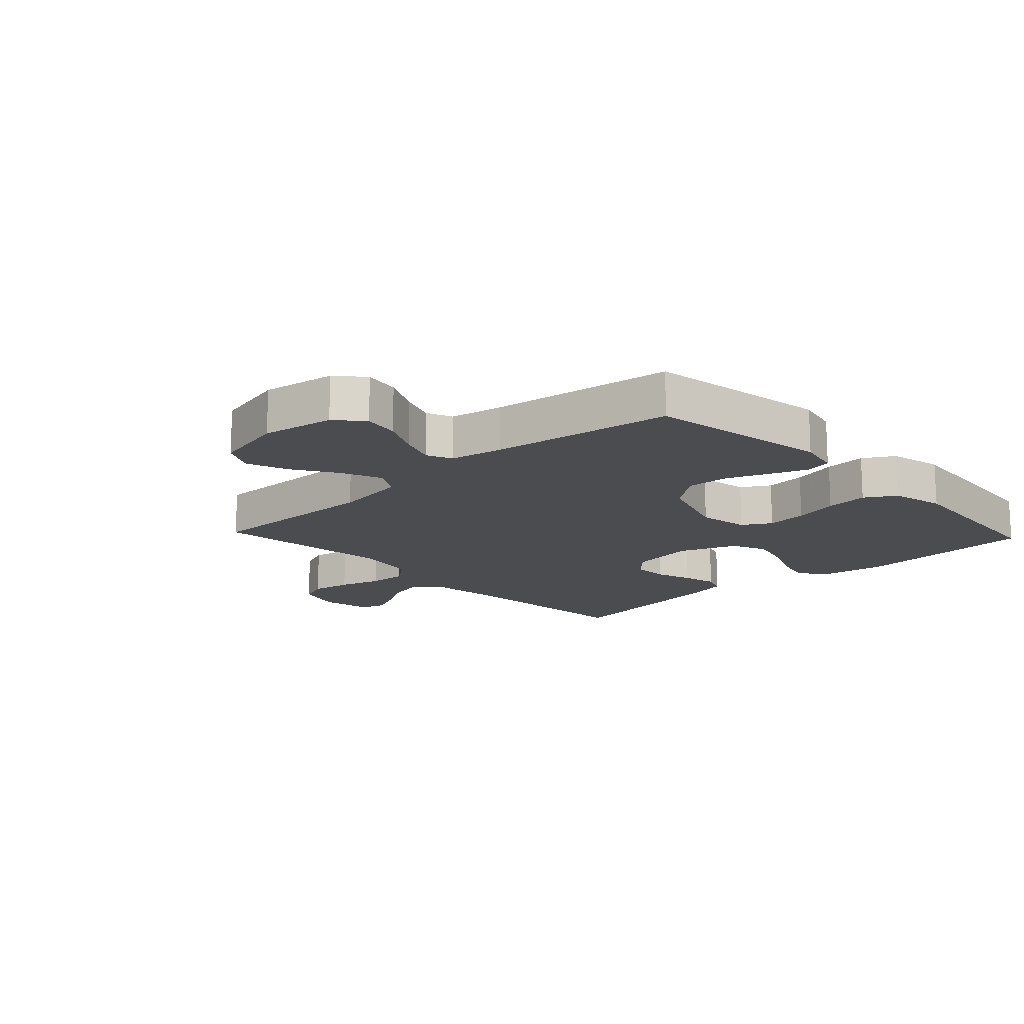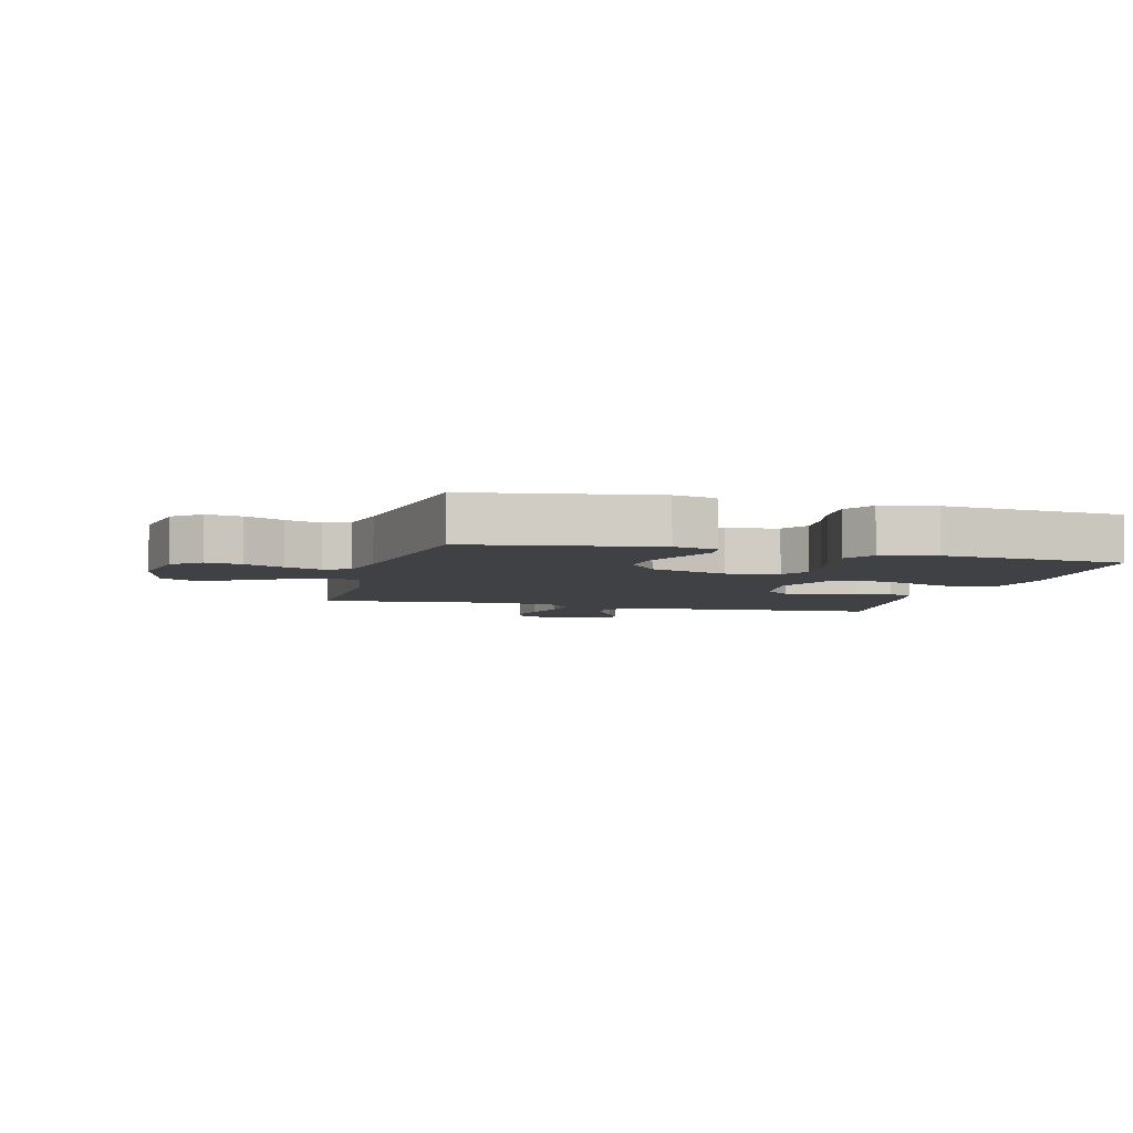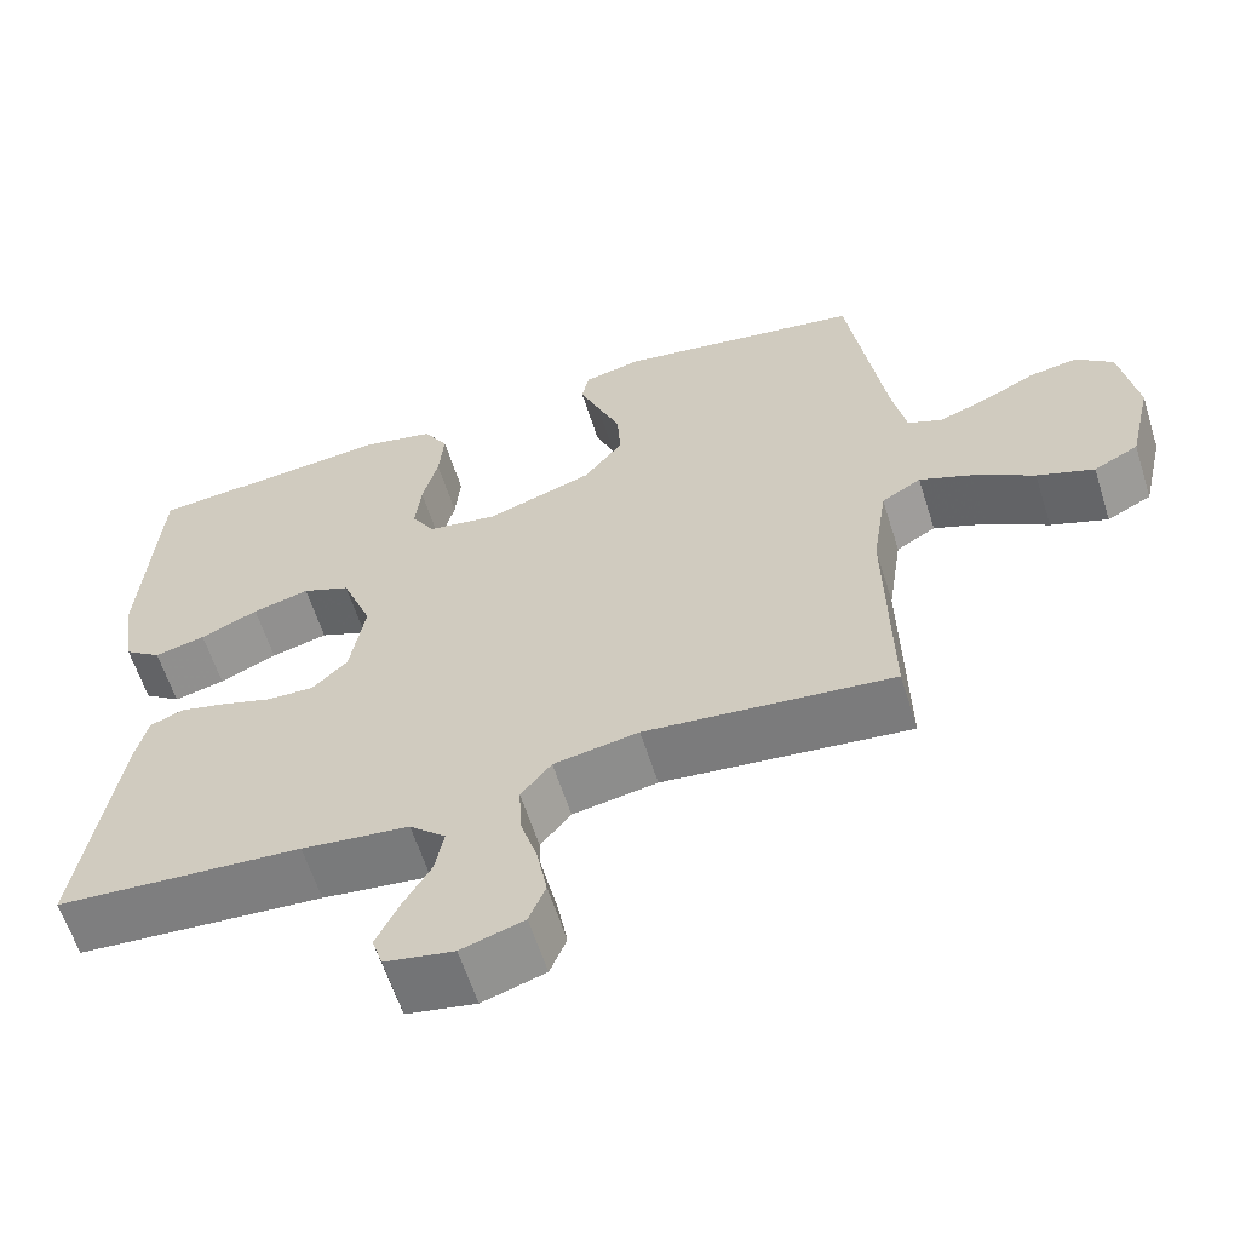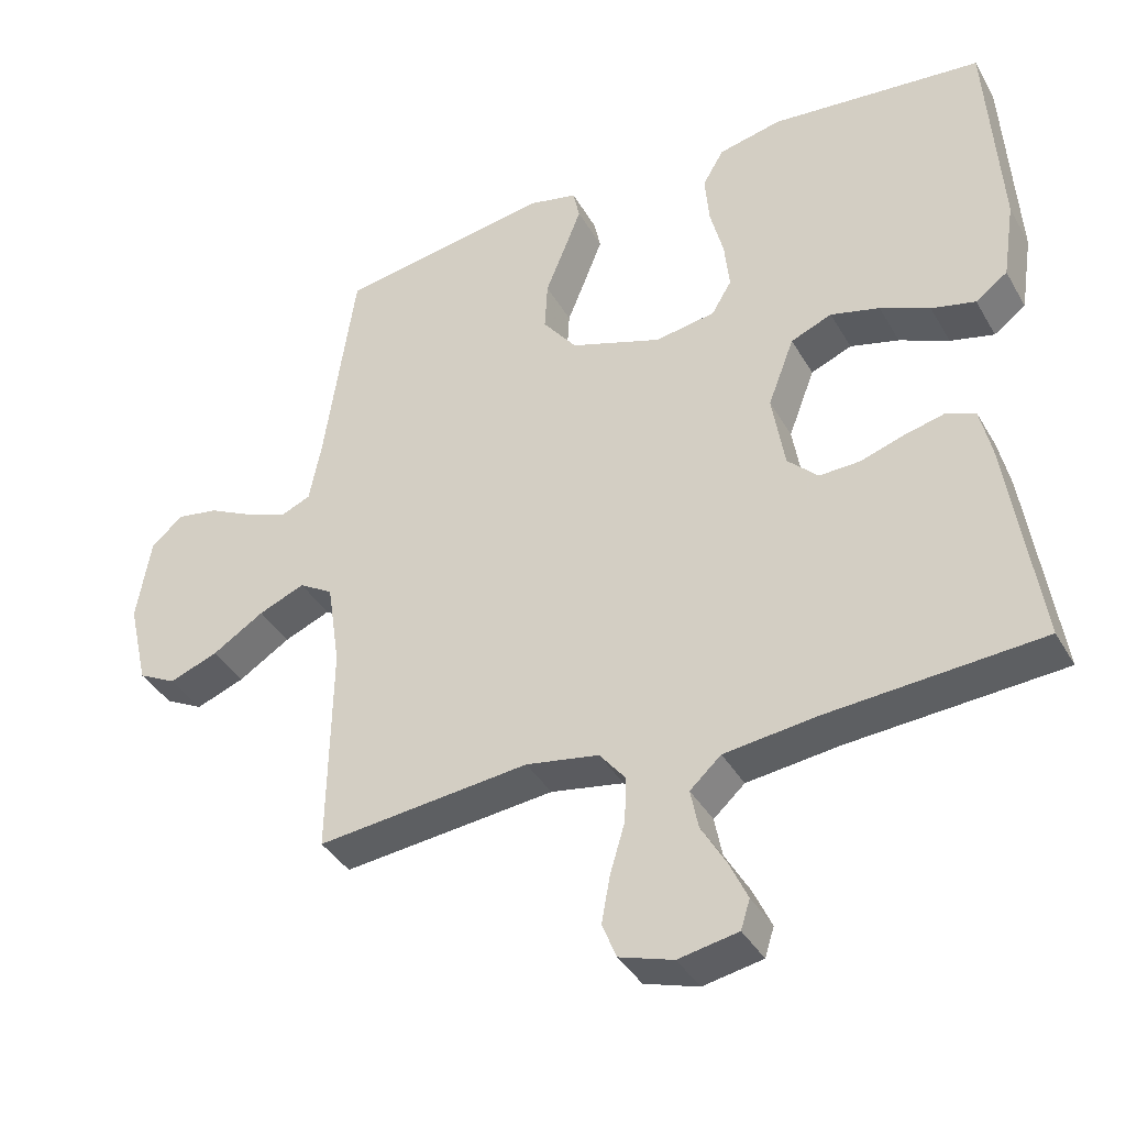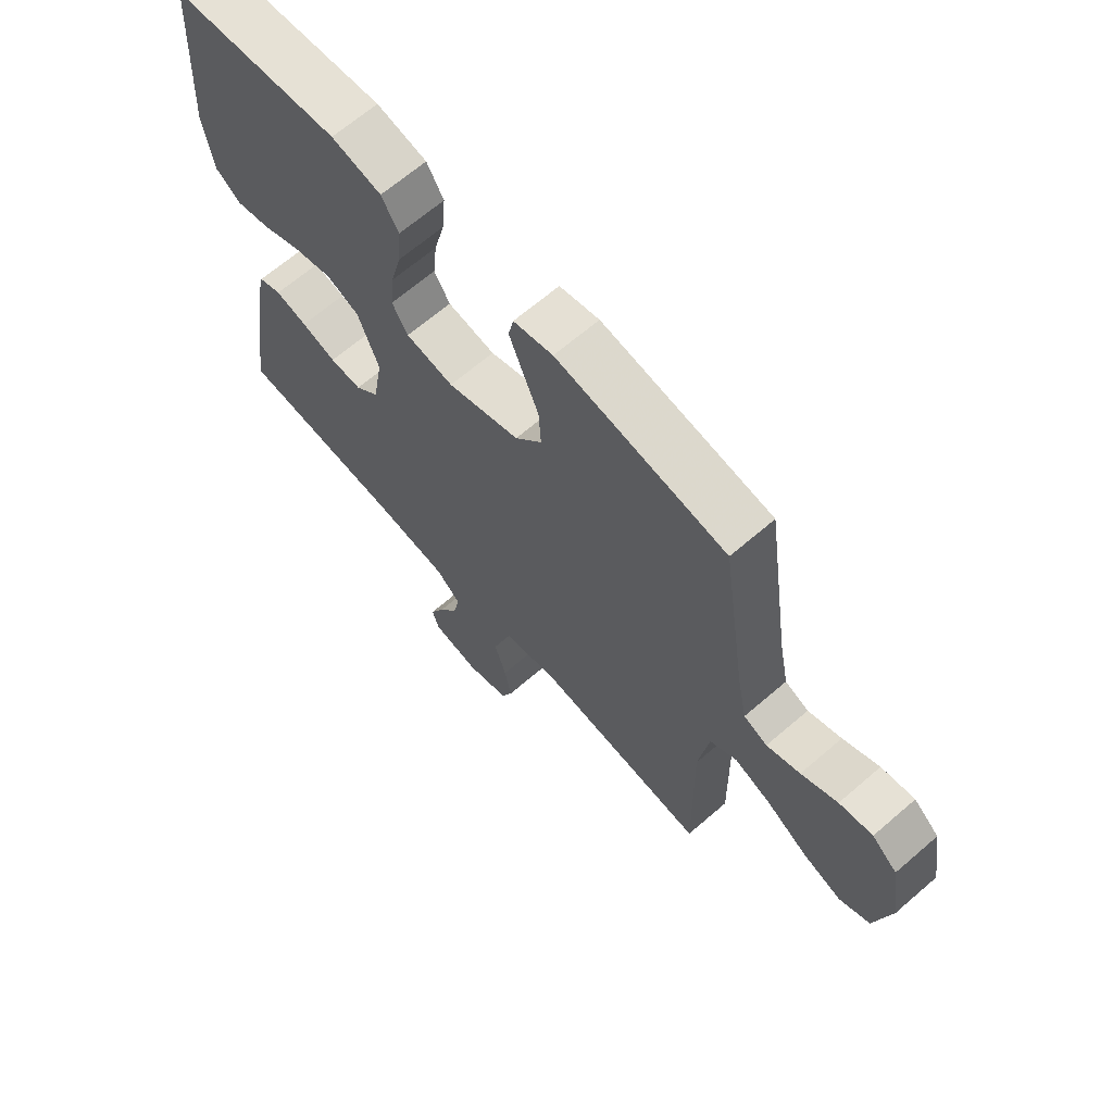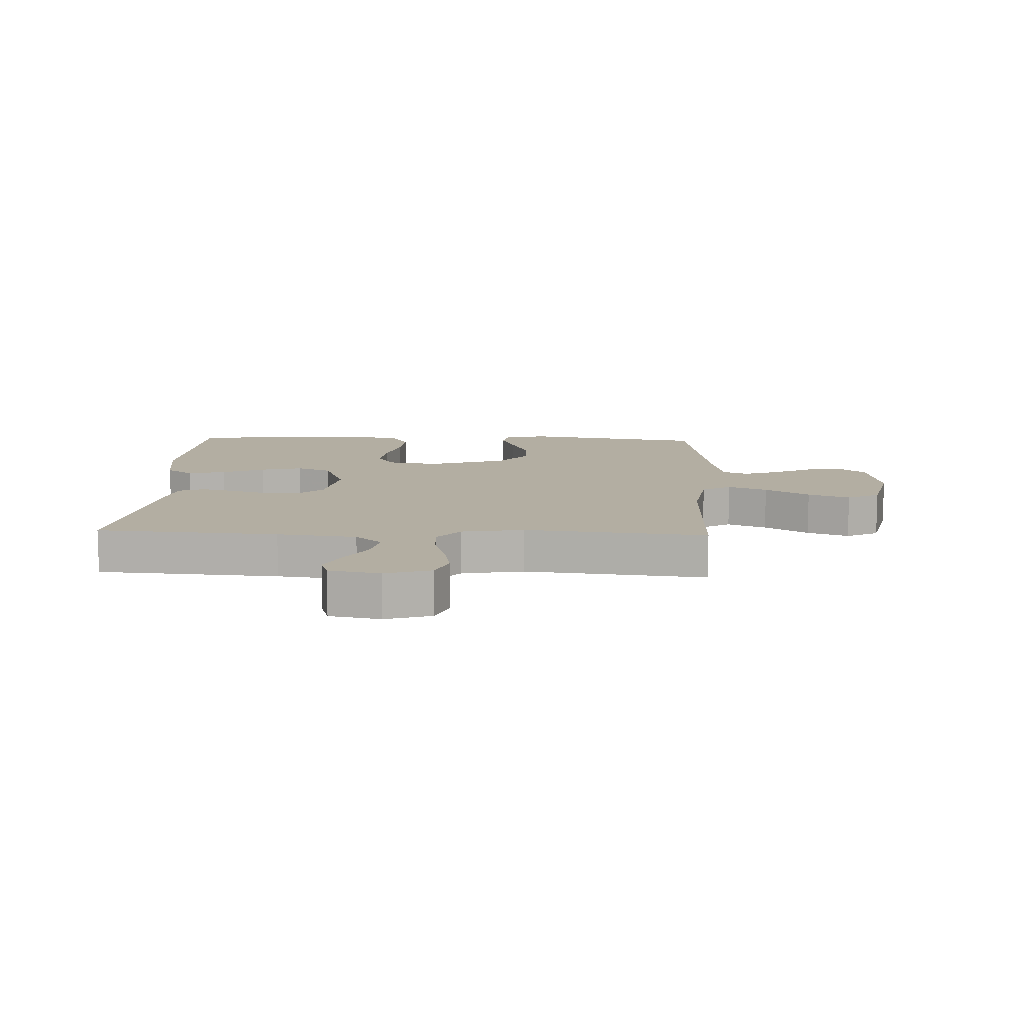
<metadata>
{"format":"obj","ext":"obj","renderer":"f3d","projection":"perspective","resolution":1024,"background":"white","views":[{"elev":-15.2,"azim":-46.8,"up":"+Y"},{"elev":-5.3,"azim":-15.0,"up":"+Y"},{"elev":-61.1,"azim":-162.4,"up":"+Z"},{"elev":-38.6,"azim":27.0,"up":"+Z"},{"elev":66.3,"azim":-130.9,"up":"+Z"},{"elev":10.8,"azim":-177.6,"up":"+Y"}]}
</metadata>
<code>
v 0.5 0.07 -0.5
v 0.2 0.07 -0.521
v 0.069 0.07 -0.537
v 0.025 0.07 -0.577
v 0.036 0.07 -0.633
v 0.071 0.07 -0.693
v 0.097 0.07 -0.749
v 0.084 0.07 -0.79
v 0 0.07 -0.806
v -0.076 0.07 -0.782
v -0.096 0.07 -0.732
v -0.084 0.07 -0.666
v -0.063 0.07 -0.596
v -0.06 0.07 -0.532
v -0.097 0.07 -0.486
v -0.2 0.07 -0.468
v -0.5 0.07 -0.5
v -0.495 0.07 -0.2
v -0.513 0.07 -0.079
v -0.561 0.07 -0.05
v -0.626 0.07 -0.077
v -0.699 0.07 -0.123
v -0.768 0.07 -0.149
v -0.822 0.07 -0.121
v -0.85 0.07 0
v -0.83 0.07 0.12
v -0.785 0.07 0.159
v -0.726 0.07 0.149
v -0.662 0.07 0.117
v -0.603 0.07 0.095
v -0.561 0.07 0.113
v -0.544 0.07 0.2
v -0.5 0.07 0.5
v -0.2 0.07 0.549
v -0.13 0.07 0.533
v -0.121 0.07 0.49
v -0.145 0.07 0.429
v -0.173 0.07 0.36
v -0.177 0.07 0.29
v -0.129 0.07 0.228
v 0 0.07 0.184
v 0.085 0.07 0.198
v 0.113 0.07 0.245
v 0.106 0.07 0.313
v 0.087 0.07 0.388
v 0.081 0.07 0.458
v 0.111 0.07 0.509
v 0.2 0.07 0.529
v 0.5 0.07 0.5
v 0.519 0.07 0.2
v 0.502 0.07 0.09
v 0.457 0.07 0.057
v 0.395 0.07 0.072
v 0.325 0.07 0.103
v 0.256 0.07 0.121
v 0.198 0.07 0.097
v 0.161 0.07 0
v 0.179 0.07 -0.108
v 0.222 0.07 -0.15
v 0.279 0.07 -0.148
v 0.341 0.07 -0.128
v 0.398 0.07 -0.114
v 0.439 0.07 -0.13
v 0.455 0.07 -0.2
v 0.5 0 -0.5
v 0.2 0 -0.521
v 0.069 0 -0.537
v 0.025 0 -0.577
v 0.036 0 -0.633
v 0.071 0 -0.693
v 0.097 0 -0.749
v 0.084 0 -0.79
v 0 0 -0.806
v -0.076 0 -0.782
v -0.096 0 -0.732
v -0.084 0 -0.666
v -0.063 0 -0.596
v -0.06 0 -0.532
v -0.097 0 -0.486
v -0.2 0 -0.468
v -0.5 0 -0.5
v -0.495 0 -0.2
v -0.513 0 -0.079
v -0.561 0 -0.05
v -0.626 0 -0.077
v -0.699 0 -0.123
v -0.768 0 -0.149
v -0.822 0 -0.121
v -0.85 0 0
v -0.83 0 0.12
v -0.785 0 0.159
v -0.726 0 0.149
v -0.662 0 0.117
v -0.603 0 0.095
v -0.561 0 0.113
v -0.544 0 0.2
v -0.5 0 0.5
v -0.2 0 0.549
v -0.13 0 0.533
v -0.121 0 0.49
v -0.145 0 0.429
v -0.173 0 0.36
v -0.177 0 0.29
v -0.129 0 0.228
v 0 0 0.184
v 0.085 0 0.198
v 0.113 0 0.245
v 0.106 0 0.313
v 0.087 0 0.388
v 0.081 0 0.458
v 0.111 0 0.509
v 0.2 0 0.529
v 0.5 0 0.5
v 0.519 0 0.2
v 0.502 0 0.09
v 0.457 0 0.057
v 0.395 0 0.072
v 0.325 0 0.103
v 0.256 0 0.121
v 0.198 0 0.097
v 0.161 0 0
v 0.179 0 -0.108
v 0.222 0 -0.15
v 0.279 0 -0.148
v 0.341 0 -0.128
v 0.398 0 -0.114
v 0.439 0 -0.13
v 0.455 0 -0.2
f 63 64 1 2
f 60 61 62 63
f 60 63 2 3
f 59 60 3 4
f 58 59 4
f 57 58 4
f 51 52 53 54
f 51 54 55
f 50 51 55
f 49 50 55
f 48 49 55 56
f 44 45 46 47
f 43 44 47 48
f 35 36 37 38
f 33 34 35 38
f 32 33 38 39
f 31 32 39 40
f 26 27 28 29
f 26 29 30
f 25 26 30
f 24 25 30
f 21 22 23 24
f 20 21 24 30
f 19 20 30 31
f 16 17 18
f 15 16 18 19
f 10 11 12 13
f 8 9 10 13
f 8 13 14
f 5 6 7 8
f 5 8 14
f 4 5 14 15
f 43 48 56 57
f 42 43 57 4
f 41 42 4 15
f 31 40 41
f 15 19 31 41
f 66 65 128 127
f 127 126 125 124
f 67 66 127 124
f 68 67 124 123
f 68 123 122
f 68 122 121
f 118 117 116 115
f 119 118 115
f 119 115 114
f 119 114 113
f 120 119 113 112
f 111 110 109 108
f 112 111 108 107
f 102 101 100 99
f 102 99 98 97
f 103 102 97 96
f 104 103 96 95
f 93 92 91 90
f 94 93 90
f 94 90 89
f 94 89 88
f 88 87 86 85
f 94 88 85 84
f 95 94 84 83
f 82 81 80
f 83 82 80 79
f 77 76 75 74
f 77 74 73 72
f 78 77 72
f 72 71 70 69
f 78 72 69
f 79 78 69 68
f 121 120 112 107
f 68 121 107 106
f 79 68 106 105
f 105 104 95
f 105 95 83 79
f 1 65 66 2
f 2 66 67 3
f 3 67 68 4
f 4 68 69 5
f 5 69 70 6
f 6 70 71 7
f 7 71 72 8
f 8 72 73 9
f 9 73 74 10
f 10 74 75 11
f 11 75 76 12
f 12 76 77 13
f 13 77 78 14
f 14 78 79 15
f 15 79 80 16
f 16 80 81 17
f 17 81 82 18
f 18 82 83 19
f 19 83 84 20
f 20 84 85 21
f 21 85 86 22
f 22 86 87 23
f 23 87 88 24
f 24 88 89 25
f 25 89 90 26
f 26 90 91 27
f 27 91 92 28
f 28 92 93 29
f 29 93 94 30
f 30 94 95 31
f 31 95 96 32
f 32 96 97 33
f 33 97 98 34
f 34 98 99 35
f 35 99 100 36
f 36 100 101 37
f 37 101 102 38
f 38 102 103 39
f 39 103 104 40
f 40 104 105 41
f 41 105 106 42
f 42 106 107 43
f 43 107 108 44
f 44 108 109 45
f 45 109 110 46
f 46 110 111 47
f 47 111 112 48
f 48 112 113 49
f 49 113 114 50
f 50 114 115 51
f 51 115 116 52
f 52 116 117 53
f 53 117 118 54
f 54 118 119 55
f 55 119 120 56
f 56 120 121 57
f 57 121 122 58
f 58 122 123 59
f 59 123 124 60
f 60 124 125 61
f 61 125 126 62
f 62 126 127 63
f 63 127 128 64
f 64 128 65 1

</code>
